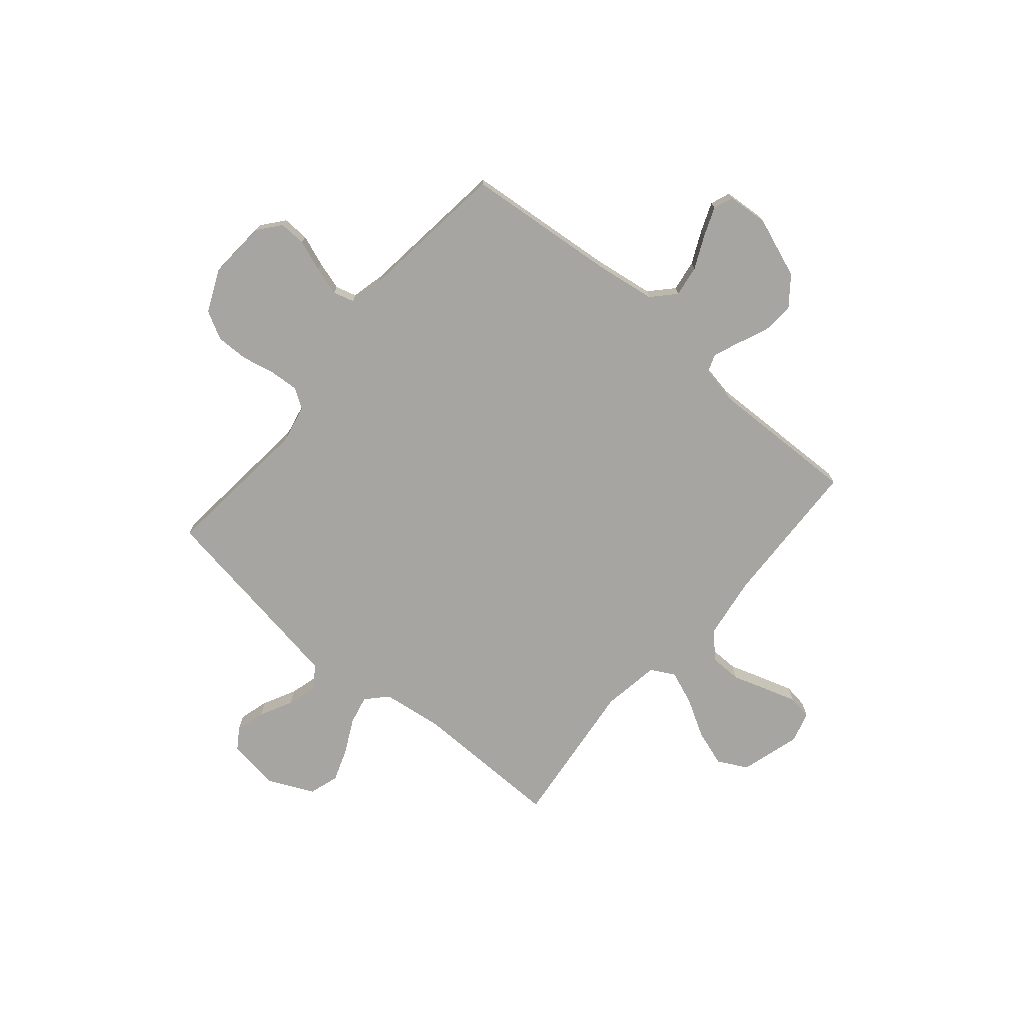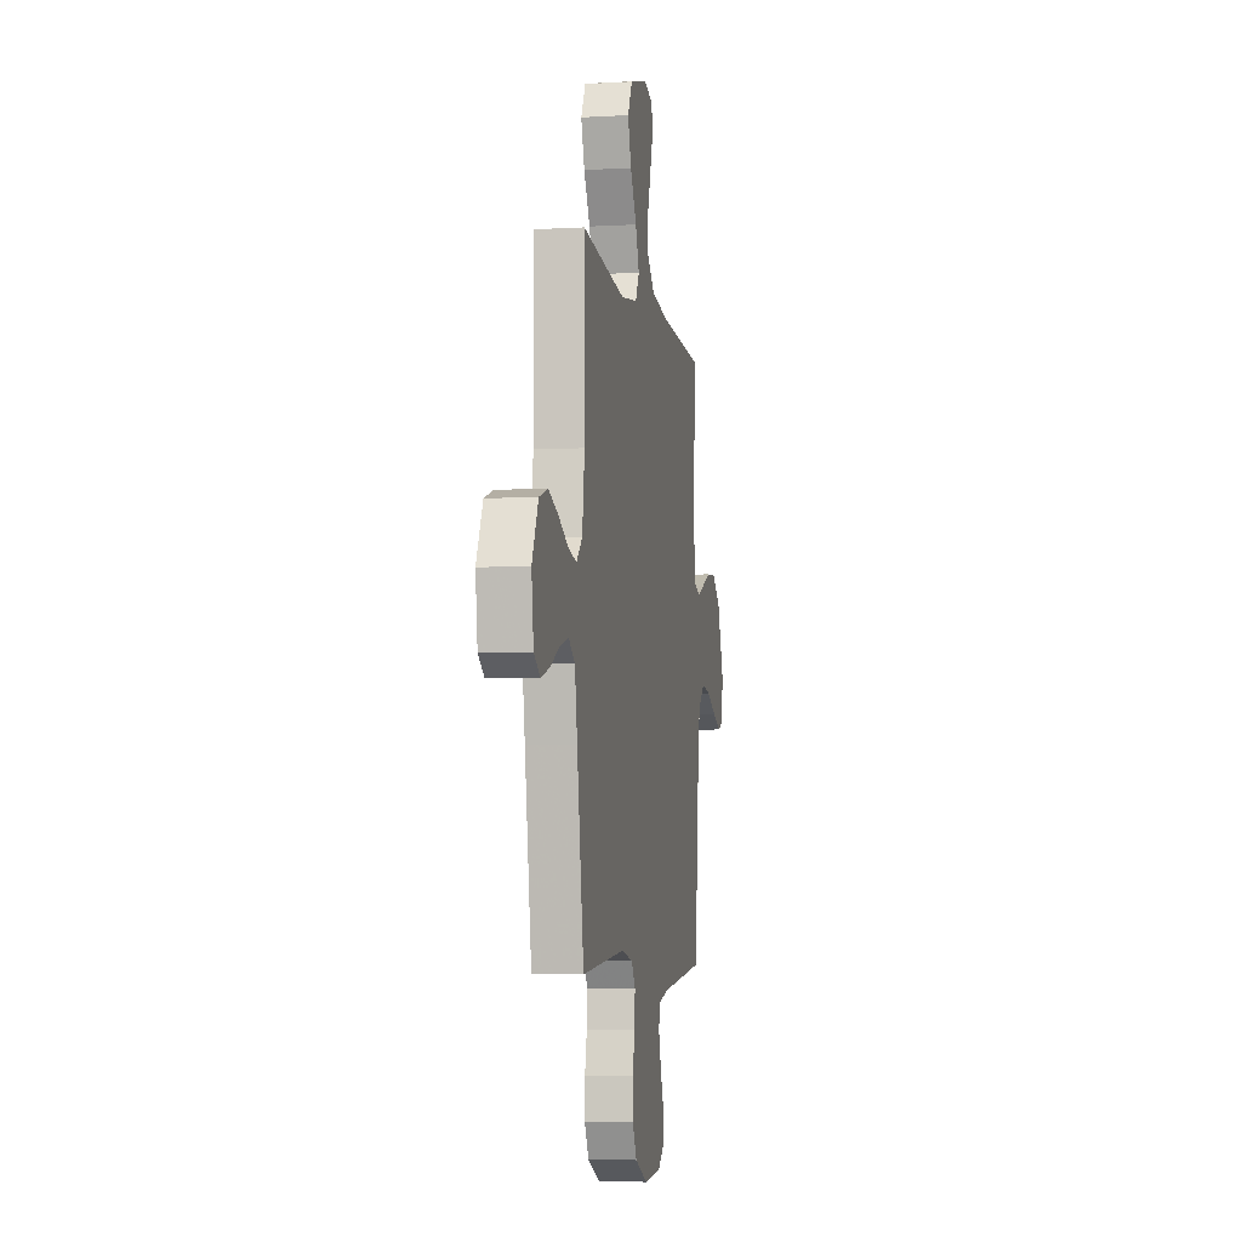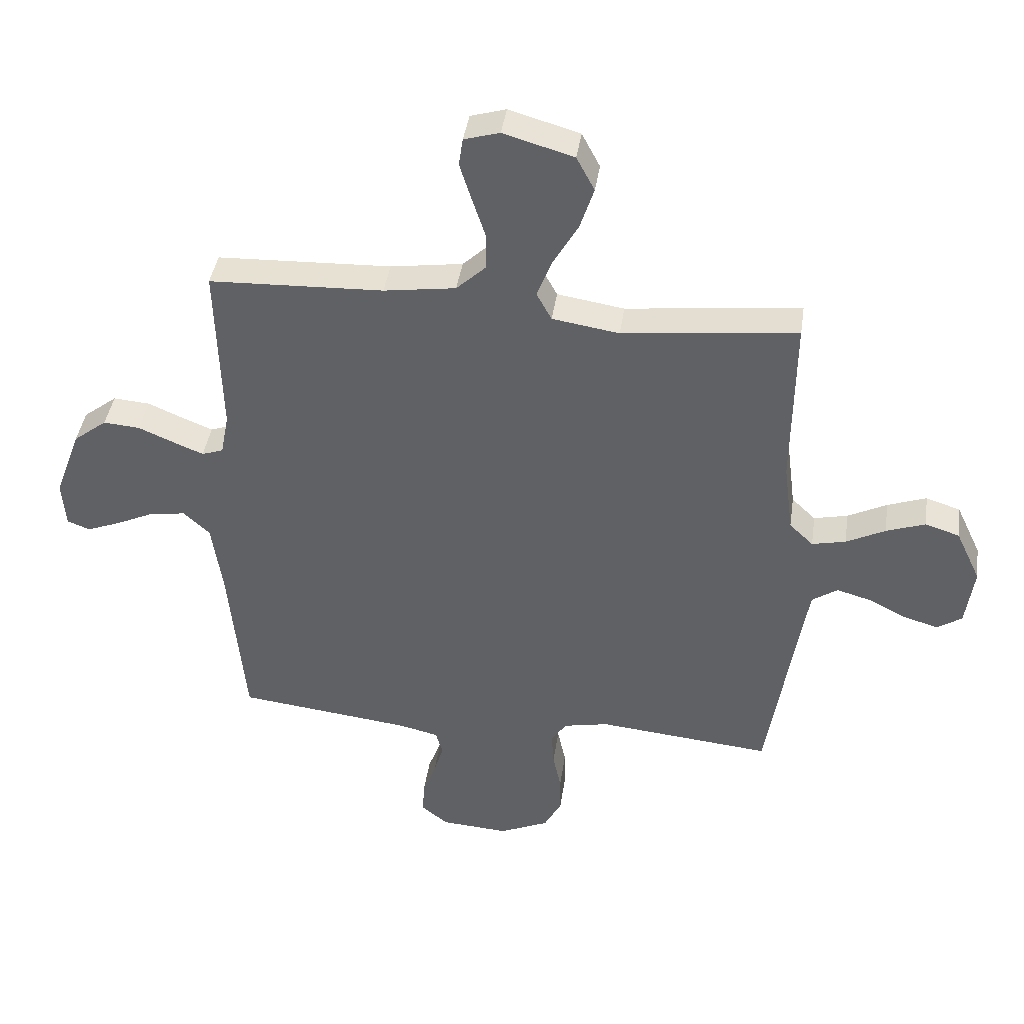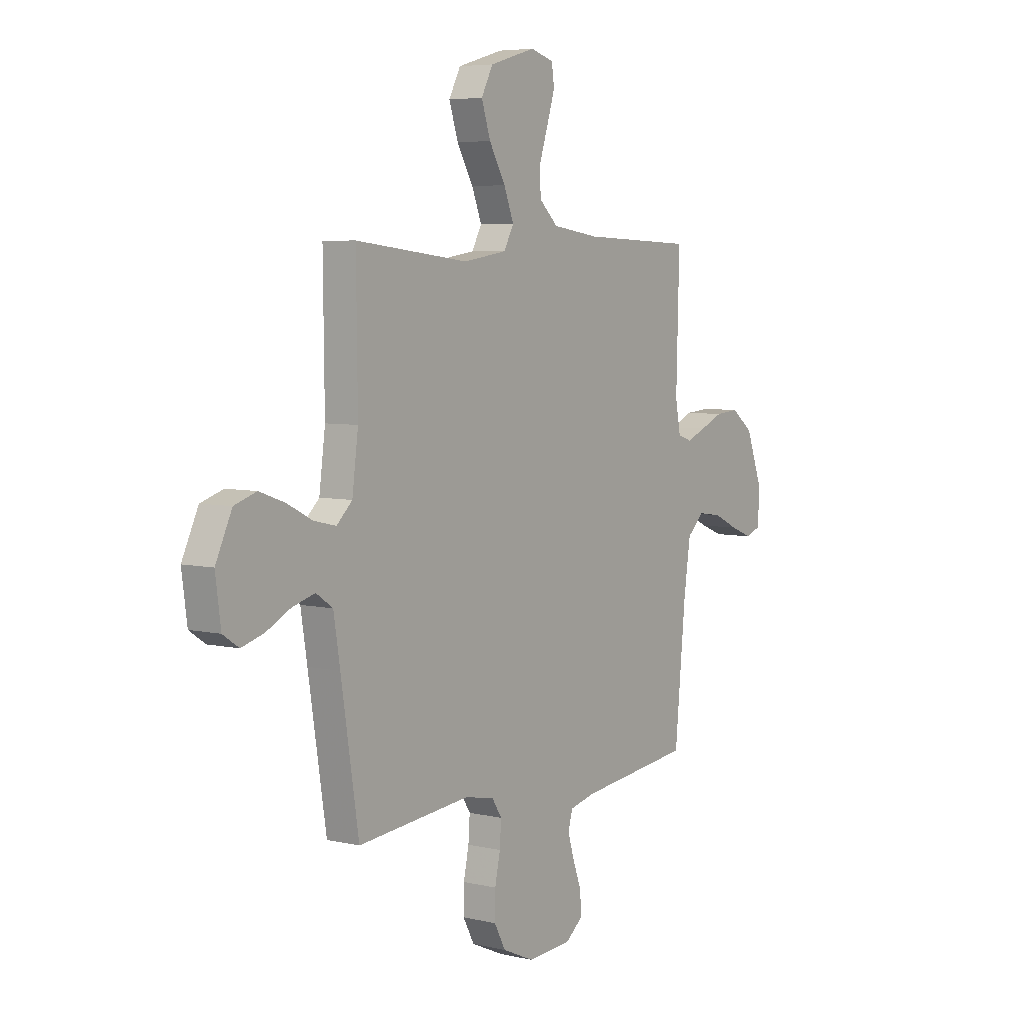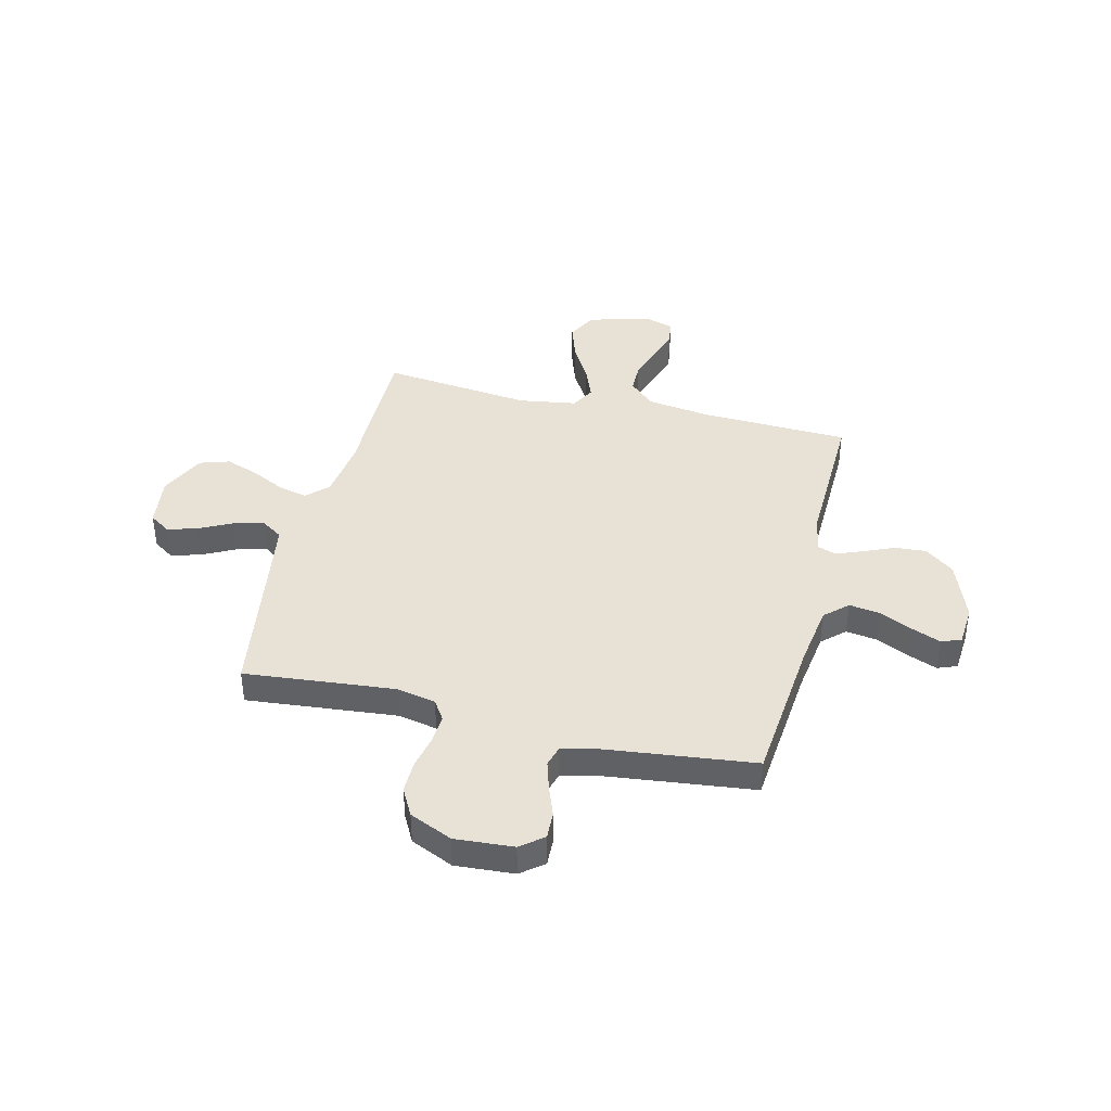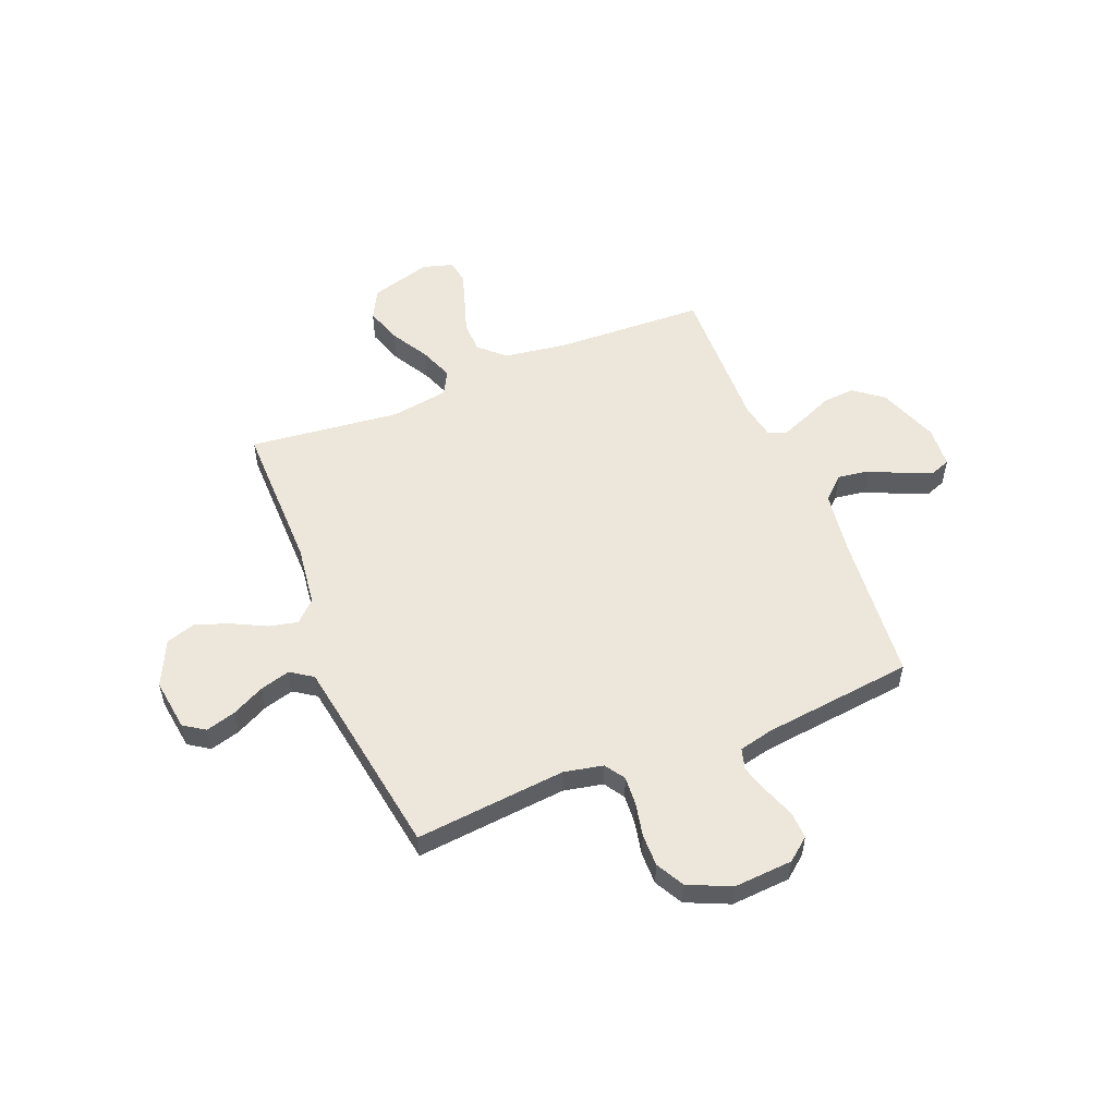
<metadata>
{"format":"obj","ext":"obj","renderer":"f3d","projection":"perspective","resolution":1024,"background":"white","views":[{"elev":-73.9,"azim":-130.3,"up":"+Y"},{"elev":-5.7,"azim":99.9,"up":"+Z"},{"elev":41.2,"azim":8.3,"up":"+Z"},{"elev":5.7,"azim":125.4,"up":"+Z"},{"elev":40.4,"azim":-166.3,"up":"+Y"},{"elev":54.1,"azim":158.0,"up":"+Y"}]}
</metadata>
<code>
v -0.5 0.07 -0.5
v -0.528 0.07 -0.2
v -0.546 0.07 -0.076
v -0.591 0.07 -0.034
v -0.653 0.07 -0.043
v -0.719 0.07 -0.074
v -0.777 0.07 -0.097
v -0.816 0.07 -0.082
v -0.822 0.07 0
v -0.777 0.07 0.121
v -0.719 0.07 0.166
v -0.656 0.07 0.161
v -0.595 0.07 0.135
v -0.543 0.07 0.114
v -0.506 0.07 0.127
v -0.492 0.07 0.2
v -0.5 0.07 0.5
v -0.2 0.07 0.512
v -0.076 0.07 0.53
v -0.026 0.07 0.577
v -0.025 0.07 0.641
v -0.048 0.07 0.711
v -0.068 0.07 0.775
v -0.061 0.07 0.823
v 0 0.07 0.841
v 0.121 0.07 0.806
v 0.152 0.07 0.747
v 0.128 0.07 0.674
v 0.085 0.07 0.599
v 0.059 0.07 0.532
v 0.085 0.07 0.484
v 0.2 0.07 0.466
v 0.5 0.07 0.5
v 0.497 0.07 0.2
v 0.513 0.07 0.078
v 0.554 0.07 0.039
v 0.612 0.07 0.052
v 0.679 0.07 0.086
v 0.746 0.07 0.11
v 0.805 0.07 0.091
v 0.848 0.07 0
v 0.834 0.07 -0.104
v 0.792 0.07 -0.132
v 0.733 0.07 -0.115
v 0.668 0.07 -0.082
v 0.608 0.07 -0.065
v 0.564 0.07 -0.095
v 0.547 0.07 -0.2
v 0.5 0.07 -0.5
v 0.2 0.07 -0.471
v 0.122 0.07 -0.487
v 0.096 0.07 -0.527
v 0.1 0.07 -0.585
v 0.114 0.07 -0.651
v 0.115 0.07 -0.716
v 0.085 0.07 -0.772
v 0 0.07 -0.81
v -0.117 0.07 -0.802
v -0.162 0.07 -0.766
v -0.16 0.07 -0.712
v -0.137 0.07 -0.65
v -0.12 0.07 -0.593
v -0.132 0.07 -0.551
v -0.2 0.07 -0.535
v -0.5 0 -0.5
v -0.528 0 -0.2
v -0.546 0 -0.076
v -0.591 0 -0.034
v -0.653 0 -0.043
v -0.719 0 -0.074
v -0.777 0 -0.097
v -0.816 0 -0.082
v -0.822 0 0
v -0.777 0 0.121
v -0.719 0 0.166
v -0.656 0 0.161
v -0.595 0 0.135
v -0.543 0 0.114
v -0.506 0 0.127
v -0.492 0 0.2
v -0.5 0 0.5
v -0.2 0 0.512
v -0.076 0 0.53
v -0.026 0 0.577
v -0.025 0 0.641
v -0.048 0 0.711
v -0.068 0 0.775
v -0.061 0 0.823
v 0 0 0.841
v 0.121 0 0.806
v 0.152 0 0.747
v 0.128 0 0.674
v 0.085 0 0.599
v 0.059 0 0.532
v 0.085 0 0.484
v 0.2 0 0.466
v 0.5 0 0.5
v 0.497 0 0.2
v 0.513 0 0.078
v 0.554 0 0.039
v 0.612 0 0.052
v 0.679 0 0.086
v 0.746 0 0.11
v 0.805 0 0.091
v 0.848 0 0
v 0.834 0 -0.104
v 0.792 0 -0.132
v 0.733 0 -0.115
v 0.668 0 -0.082
v 0.608 0 -0.065
v 0.564 0 -0.095
v 0.547 0 -0.2
v 0.5 0 -0.5
v 0.2 0 -0.471
v 0.122 0 -0.487
v 0.096 0 -0.527
v 0.1 0 -0.585
v 0.114 0 -0.651
v 0.115 0 -0.716
v 0.085 0 -0.772
v 0 0 -0.81
v -0.117 0 -0.802
v -0.162 0 -0.766
v -0.16 0 -0.712
v -0.137 0 -0.65
v -0.12 0 -0.593
v -0.132 0 -0.551
v -0.2 0 -0.535
f 58 59 60 61
f 58 61 62
f 57 58 62
f 56 57 62 63
f 53 54 55 56
f 52 53 56 63
f 48 49 50
f 47 48 50 51
f 42 43 44 45
f 42 45 46
f 41 42 46
f 40 41 46
f 37 38 39 40
f 36 37 40 46
f 35 36 46 47
f 32 33 34
f 31 32 34 35
f 26 27 28 29
f 26 29 30
f 25 26 30
f 24 25 30
f 21 22 23 24
f 21 24 30
f 20 21 30 31
f 16 17 18
f 15 16 18 19
f 10 11 12 13
f 10 13 14
f 9 10 14
f 8 9 14 15
f 5 6 7 8
f 64 1 2
f 64 2 3
f 51 52 63 64
f 51 64 3
f 47 51 3 4
f 35 47 4
f 19 20 31 35
f 15 19 35 4
f 5 8 15
f 4 5 15
f 125 124 123 122
f 126 125 122
f 126 122 121
f 127 126 121 120
f 120 119 118 117
f 127 120 117 116
f 114 113 112
f 115 114 112 111
f 109 108 107 106
f 110 109 106
f 110 106 105
f 110 105 104
f 104 103 102 101
f 110 104 101 100
f 111 110 100 99
f 98 97 96
f 99 98 96 95
f 93 92 91 90
f 94 93 90
f 94 90 89
f 94 89 88
f 88 87 86 85
f 94 88 85
f 95 94 85 84
f 82 81 80
f 83 82 80 79
f 77 76 75 74
f 78 77 74
f 78 74 73
f 79 78 73 72
f 72 71 70 69
f 66 65 128
f 67 66 128
f 128 127 116 115
f 67 128 115
f 68 67 115 111
f 68 111 99
f 99 95 84 83
f 68 99 83 79
f 79 72 69
f 79 69 68
f 1 65 66 2
f 2 66 67 3
f 3 67 68 4
f 4 68 69 5
f 5 69 70 6
f 6 70 71 7
f 7 71 72 8
f 8 72 73 9
f 9 73 74 10
f 10 74 75 11
f 11 75 76 12
f 12 76 77 13
f 13 77 78 14
f 14 78 79 15
f 15 79 80 16
f 16 80 81 17
f 17 81 82 18
f 18 82 83 19
f 19 83 84 20
f 20 84 85 21
f 21 85 86 22
f 22 86 87 23
f 23 87 88 24
f 24 88 89 25
f 25 89 90 26
f 26 90 91 27
f 27 91 92 28
f 28 92 93 29
f 29 93 94 30
f 30 94 95 31
f 31 95 96 32
f 32 96 97 33
f 33 97 98 34
f 34 98 99 35
f 35 99 100 36
f 36 100 101 37
f 37 101 102 38
f 38 102 103 39
f 39 103 104 40
f 40 104 105 41
f 41 105 106 42
f 42 106 107 43
f 43 107 108 44
f 44 108 109 45
f 45 109 110 46
f 46 110 111 47
f 47 111 112 48
f 48 112 113 49
f 49 113 114 50
f 50 114 115 51
f 51 115 116 52
f 52 116 117 53
f 53 117 118 54
f 54 118 119 55
f 55 119 120 56
f 56 120 121 57
f 57 121 122 58
f 58 122 123 59
f 59 123 124 60
f 60 124 125 61
f 61 125 126 62
f 62 126 127 63
f 63 127 128 64
f 64 128 65 1

</code>
